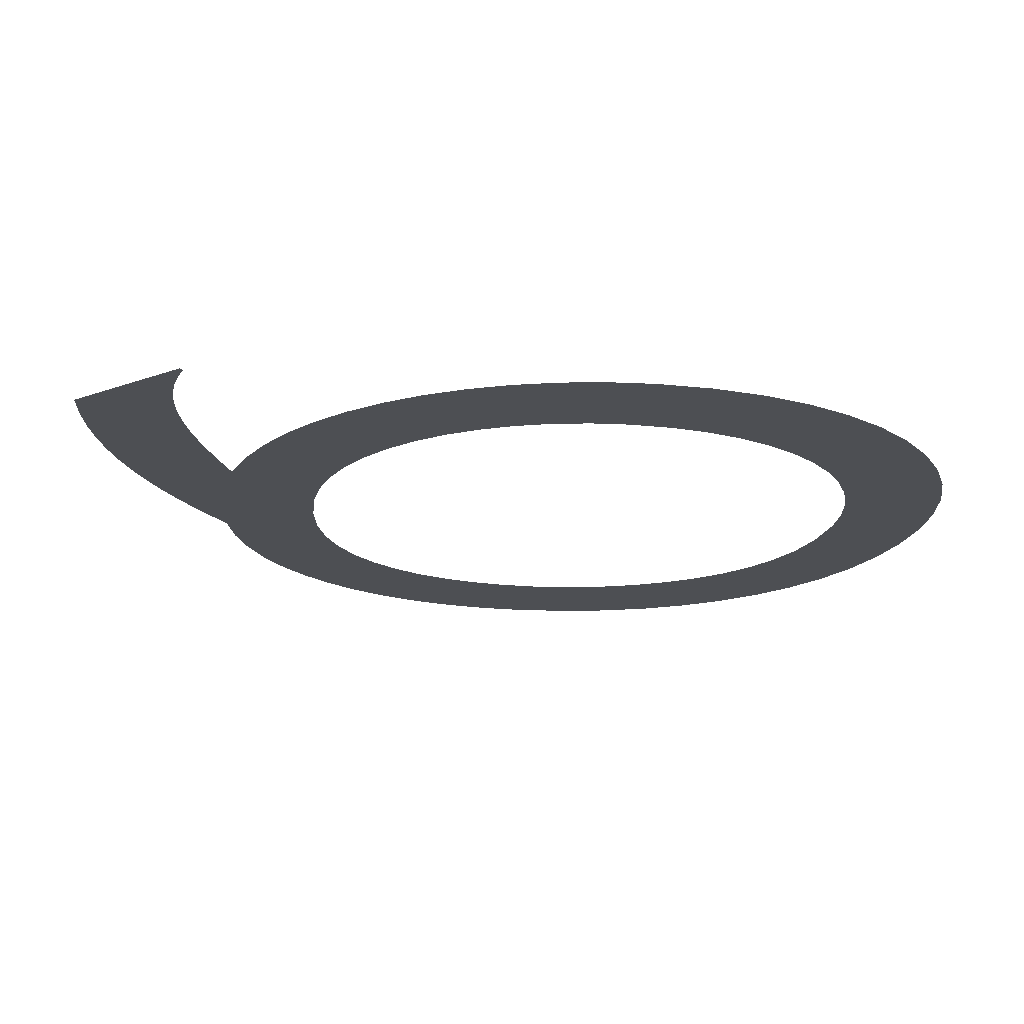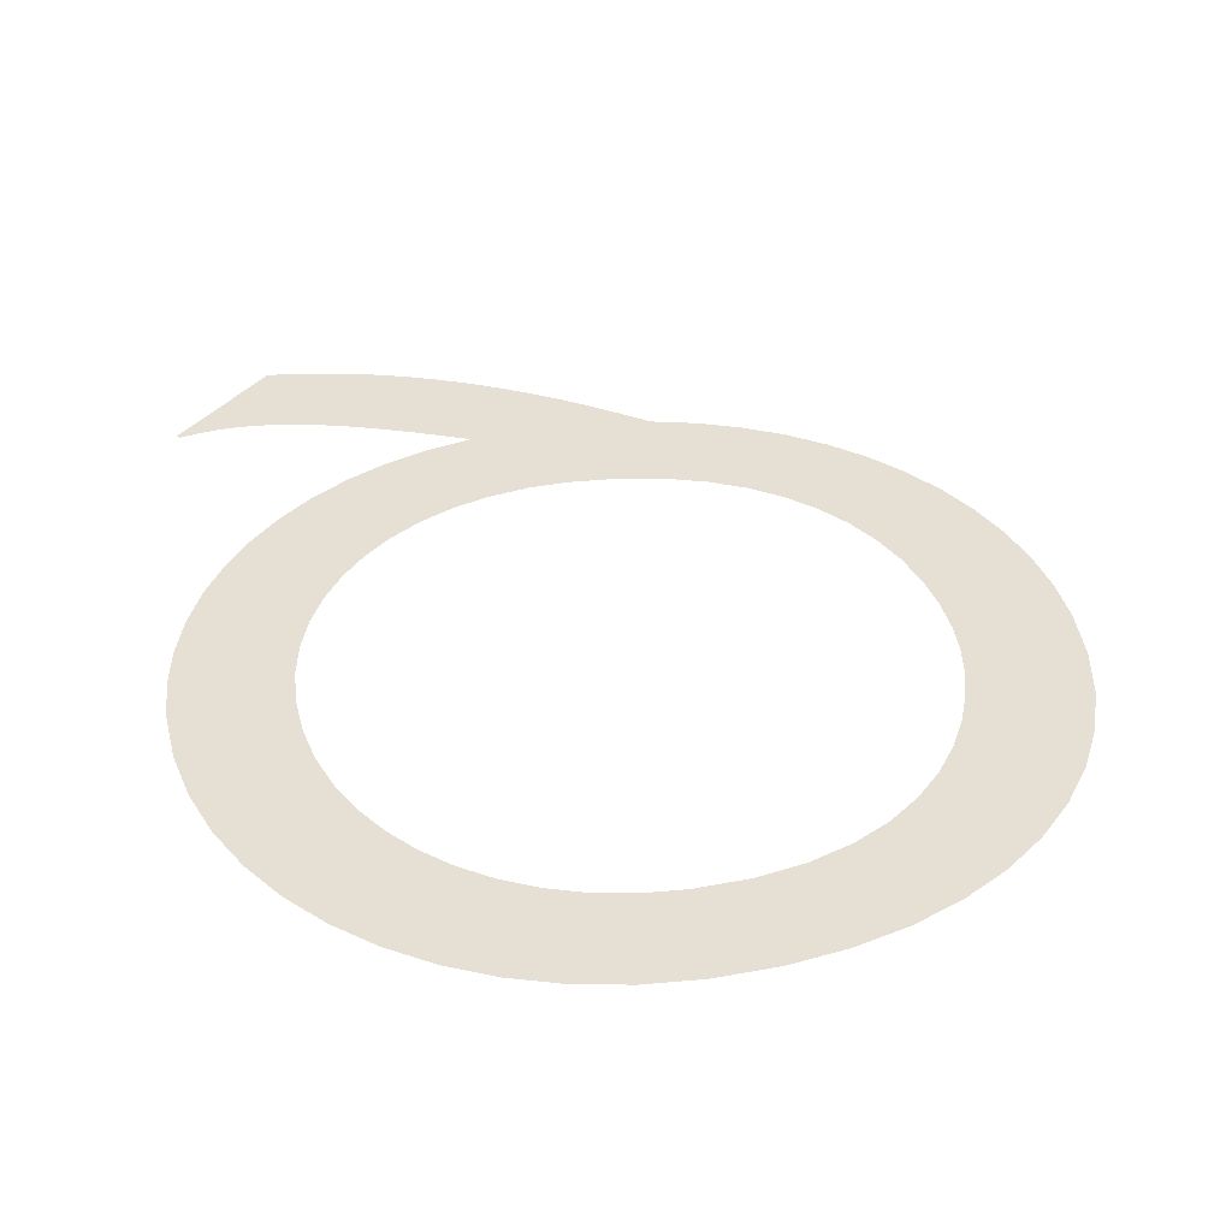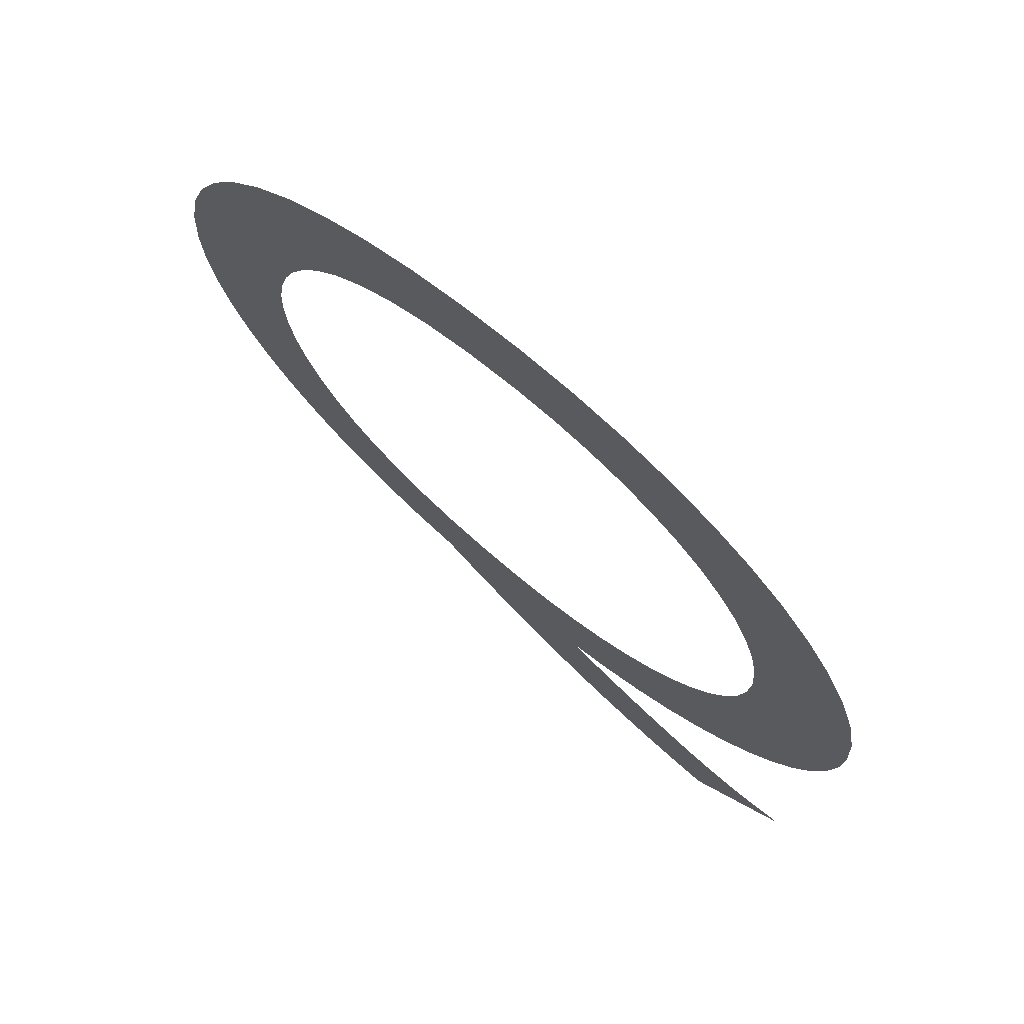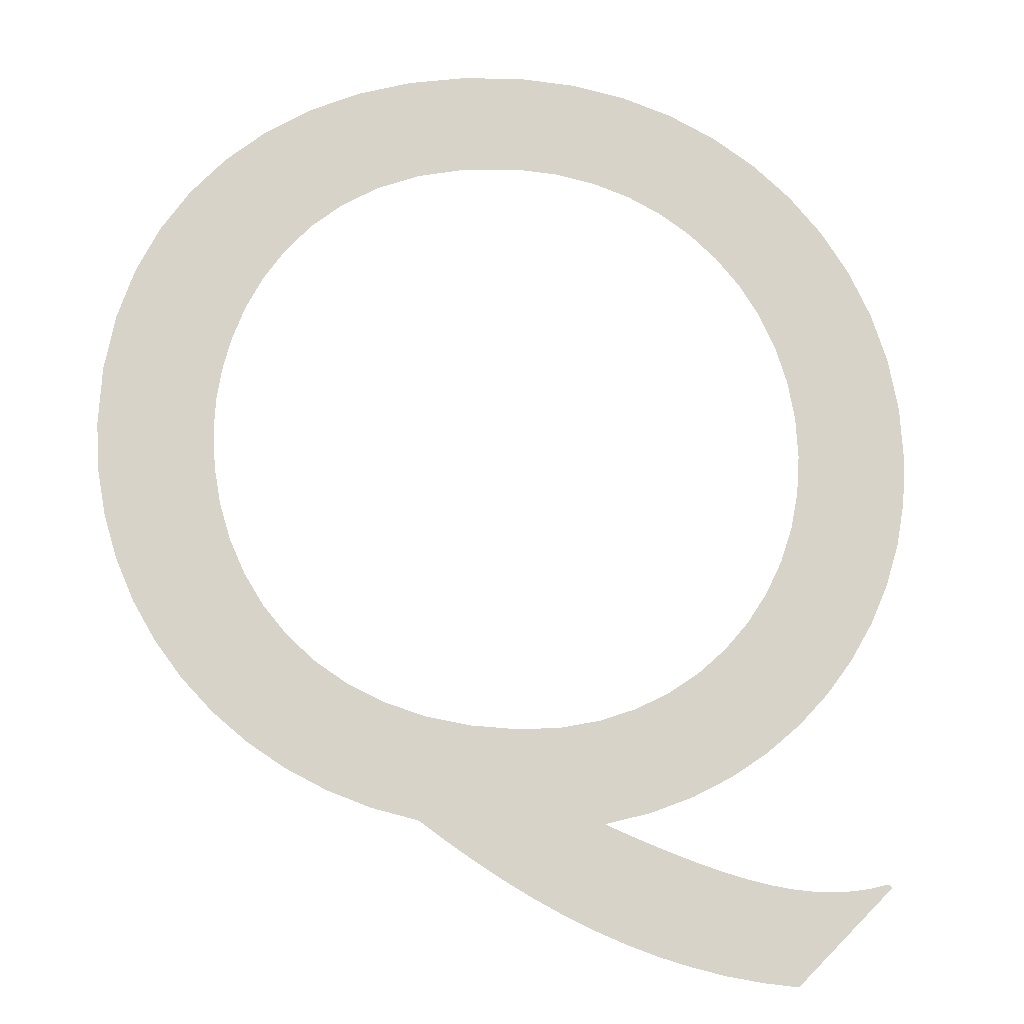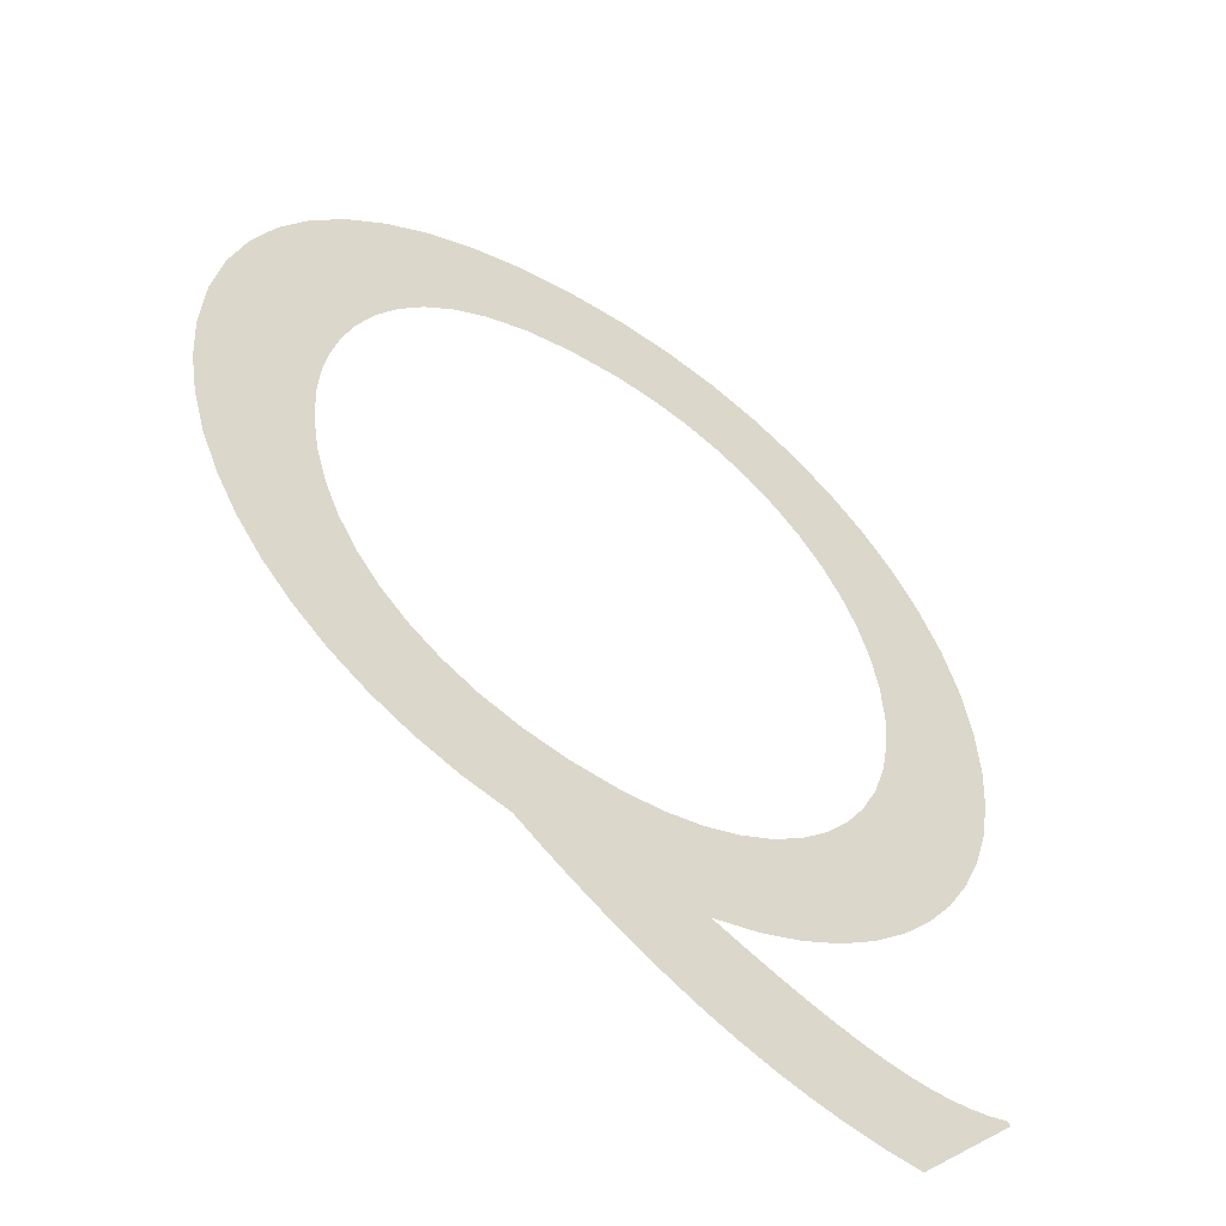
<metadata>
{"format":"obj","ext":"obj","renderer":"f3d","projection":"perspective","resolution":1024,"background":"white","views":[{"elev":-17.5,"azim":81.0,"up":"+Z"},{"elev":37.9,"azim":169.8,"up":"+Z"},{"elev":72.8,"azim":40.2,"up":"+Y"},{"elev":-13.2,"azim":-9.7,"up":"+Y"},{"elev":-52.2,"azim":-35.6,"up":"+Y"}]}
</metadata>
<code>
o Texto
v 0.496 0 0
v 0.5362 0.01024 0
v 0.5743 0.02476 0
v 0.61 0.04327 0
v 0.643 0.06544 0
v 0.673 0.091 0
v 0.6999 0.1196 0
v 0.7233 0.151 0
v 0.743 0.1849 0
v 0.7588 0.2209 0
v 0.7704 0.2588 0
v 0.7776 0.2983 0
v 0.78 0.339 0
v 0.7768 0.3879 0
v 0.7676 0.4345 0
v 0.7526 0.4784 0
v 0.7323 0.5191 0
v 0.7069 0.5565 0
v 0.677 0.59 0
v 0.6428 0.6194 0
v 0.6047 0.6442 0
v 0.5632 0.6641 0
v 0.5184 0.6788 0
v 0.4709 0.6879 0
v 0.421 0.691 0
v 0.3672 0.688 0
v 0.3164 0.6794 0
v 0.269 0.6653 0
v 0.2253 0.646 0
v 0.1856 0.6219 0
v 0.1501 0.5933 0
v 0.1193 0.5603 0
v 0.09337 0.5233 0
v 0.07267 0.4826 0
v 0.05751 0.4385 0
v 0.04818 0.3912 0
v 0.045 0.341 0
v 0.0474 0.2992 0
v 0.05445 0.2589 0
v 0.06592 0.2205 0
v 0.08159 0.1841 0
v 0.1012 0.1501 0
v 0.1246 0.1187 0
v 0.1515 0.09023 0
v 0.1817 0.06485 0
v 0.215 0.04288 0
v 0.2511 0.02457 0
v 0.2899 0.01018 0
v 0.331 0 0
v 0.355 -0.01725 -0
v 0.3796 -0.03391 -0
v 0.4049 -0.04984 -0
v 0.4307 -0.06493 -0
v 0.4573 -0.07902 -0
v 0.4846 -0.092 -0
v 0.5127 -0.1037 -0
v 0.5416 -0.1141 -0
v 0.5713 -0.1229 -0
v 0.6019 -0.1301 -0
v 0.6335 -0.1355 -0
v 0.666 -0.139 -0
v 0.754 -0.052 -0
v 0.751 -0.049 -0
v 0.7342 -0.05302 -0
v 0.7172 -0.05558 -0
v 0.6998 -0.05669 -0
v 0.6818 -0.05633 -0
v 0.663 -0.05452 -0
v 0.6434 -0.05125 -0
v 0.6226 -0.04652 -0
v 0.6006 -0.04033 -0
v 0.577 -0.03269 -0
v 0.5519 -0.02358 -0
v 0.5249 -0.01302 -0
v 0.496 -0.001 -0
v 0.496 0.001 0
v 0.417 0.601 0
v 0.4539 0.5987 0
v 0.4888 0.5919 0
v 0.5216 0.5809 0
v 0.552 0.5659 0
v 0.5798 0.5473 0
v 0.6046 0.5254 0
v 0.6263 0.5003 0
v 0.6446 0.4724 0
v 0.6593 0.442 0
v 0.6701 0.4092 0
v 0.6767 0.3745 0
v 0.679 0.338 0
v 0.6768 0.3037 0
v 0.6703 0.2707 0
v 0.6597 0.2392 0
v 0.6454 0.2096 0
v 0.6274 0.1822 0
v 0.606 0.1574 0
v 0.5815 0.1354 0
v 0.554 0.1167 0
v 0.5238 0.1016 0
v 0.491 0.09038 0
v 0.456 0.0834 0
v 0.419 0.081 0
v 0.3754 0.08346 0
v 0.3356 0.0906 0
v 0.2996 0.1021 0
v 0.2673 0.1175 0
v 0.2389 0.1365 0
v 0.2142 0.1588 0
v 0.1934 0.1839 0
v 0.1763 0.2115 0
v 0.1631 0.2413 0
v 0.1536 0.2729 0
v 0.1479 0.3059 0
v 0.146 0.34 0
v 0.1474 0.3668 0
v 0.1519 0.3951 0
v 0.1597 0.4242 0
v 0.1709 0.4534 0
v 0.186 0.482 0
v 0.205 0.5091 0
v 0.2283 0.5341 0
v 0.2561 0.5562 0
v 0.2886 0.5747 0
v 0.3261 0.5888 0
v 0.3688 0.5978 0
f 26 24 25
f 27 24 26
f 27 23 24
f 28 23 27
f 28 22 23
f 29 22 28
f 29 21 22
f 30 21 29
f 30 20 21
f 31 20 30
f 31 77 20
f 77 19 20
f 31 124 77
f 78 19 77
f 79 19 78
f 31 123 124
f 32 123 31
f 80 19 79
f 80 18 19
f 32 122 123
f 81 18 80
f 32 121 122
f 82 18 81
f 33 121 32
f 82 17 18
f 33 120 121
f 83 17 82
f 33 119 120
f 84 17 83
f 34 119 33
f 84 16 17
f 34 118 119
f 85 16 84
f 35 118 34
f 35 117 118
f 85 15 16
f 86 15 85
f 35 116 117
f 87 15 86
f 36 116 35
f 87 14 15
f 36 115 116
f 88 14 87
f 36 114 115
f 37 114 36
f 88 13 14
f 89 13 88
f 37 113 114
f 38 113 37
f 38 112 113
f 89 12 13
f 90 12 89
f 38 111 112
f 91 12 90
f 39 111 38
f 91 11 12
f 39 110 111
f 92 11 91
f 40 110 39
f 92 10 11
f 40 109 110
f 93 10 92
f 93 9 10
f 41 109 40
f 41 108 109
f 94 9 93
f 94 8 9
f 42 108 41
f 42 107 108
f 95 8 94
f 42 106 107
f 96 8 95
f 96 7 8
f 43 106 42
f 43 105 106
f 97 7 96
f 97 6 7
f 44 105 43
f 44 104 105
f 98 6 97
f 44 103 104
f 99 6 98
f 99 5 6
f 44 102 103
f 100 5 99
f 45 102 44
f 45 101 102
f 101 5 100
f 45 5 101
f 45 4 5
f 46 4 45
f 46 3 4
f 47 3 46
f 47 2 3
f 48 2 47
f 48 76 2
f 76 1 2
f 49 76 48
f 49 75 76
f 50 75 49
f 50 74 75
f 50 73 74
f 51 73 50
f 51 72 73
f 51 71 72
f 52 71 51
f 52 70 71
f 52 69 70
f 64 62 63
f 53 69 52
f 53 68 69
f 64 61 62
f 65 61 64
f 53 67 68
f 66 61 65
f 53 66 67
f 53 61 66
f 54 61 53
f 55 61 54
f 56 61 55
f 57 61 56
f 58 61 57
f 59 61 58
f 60 61 59

</code>
